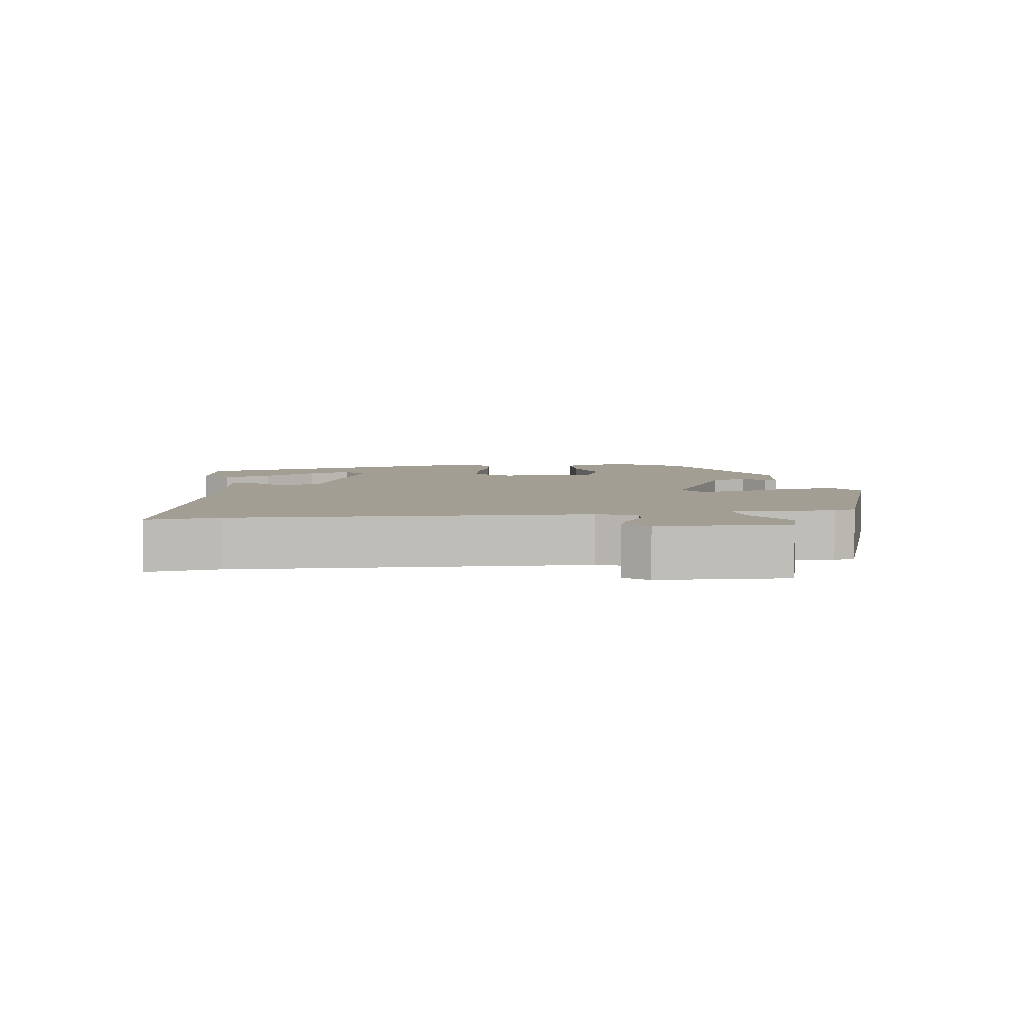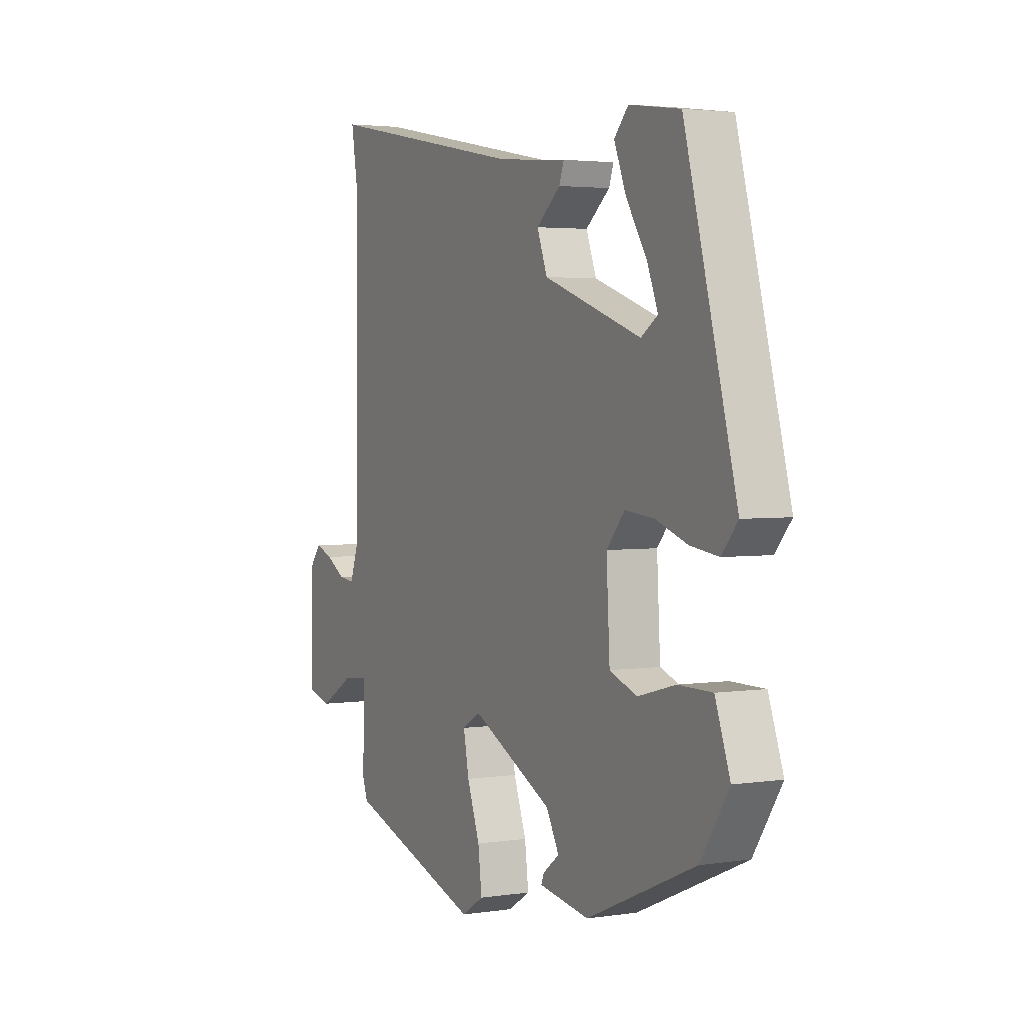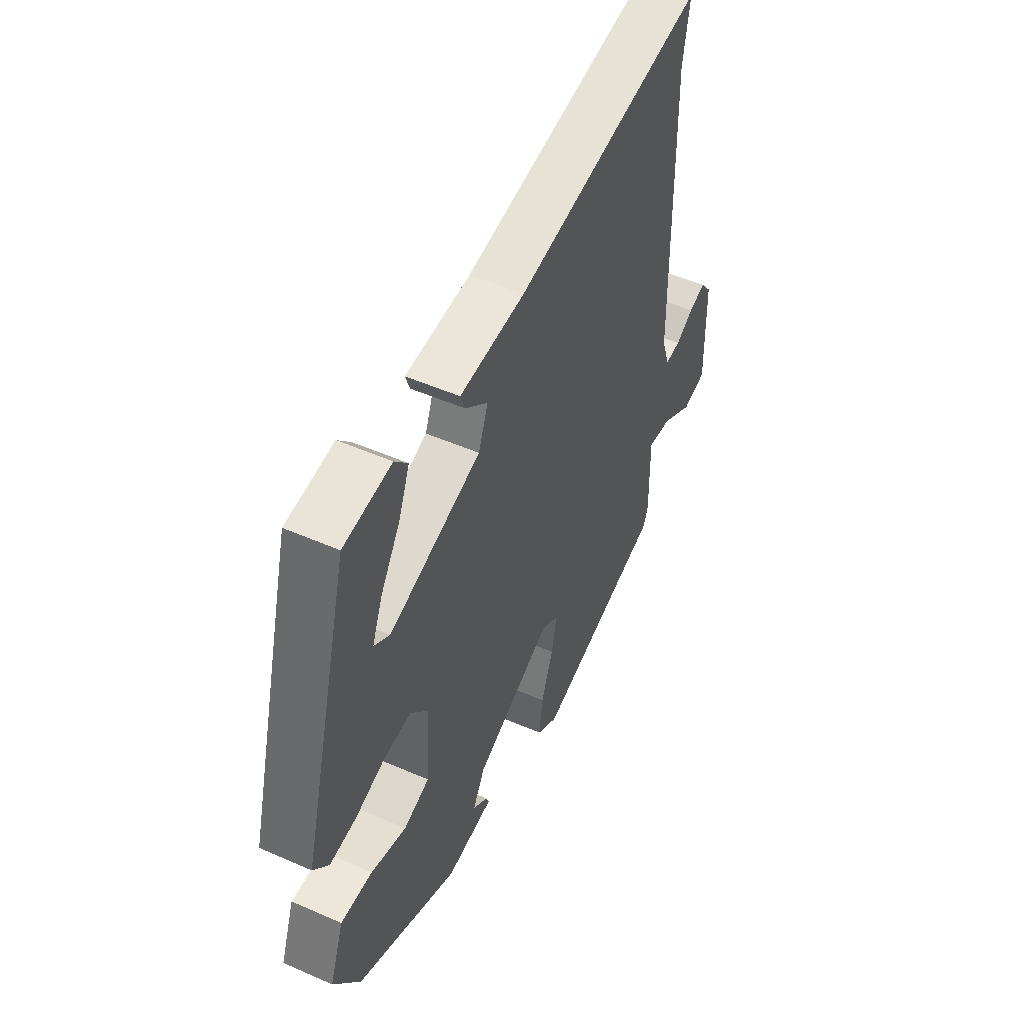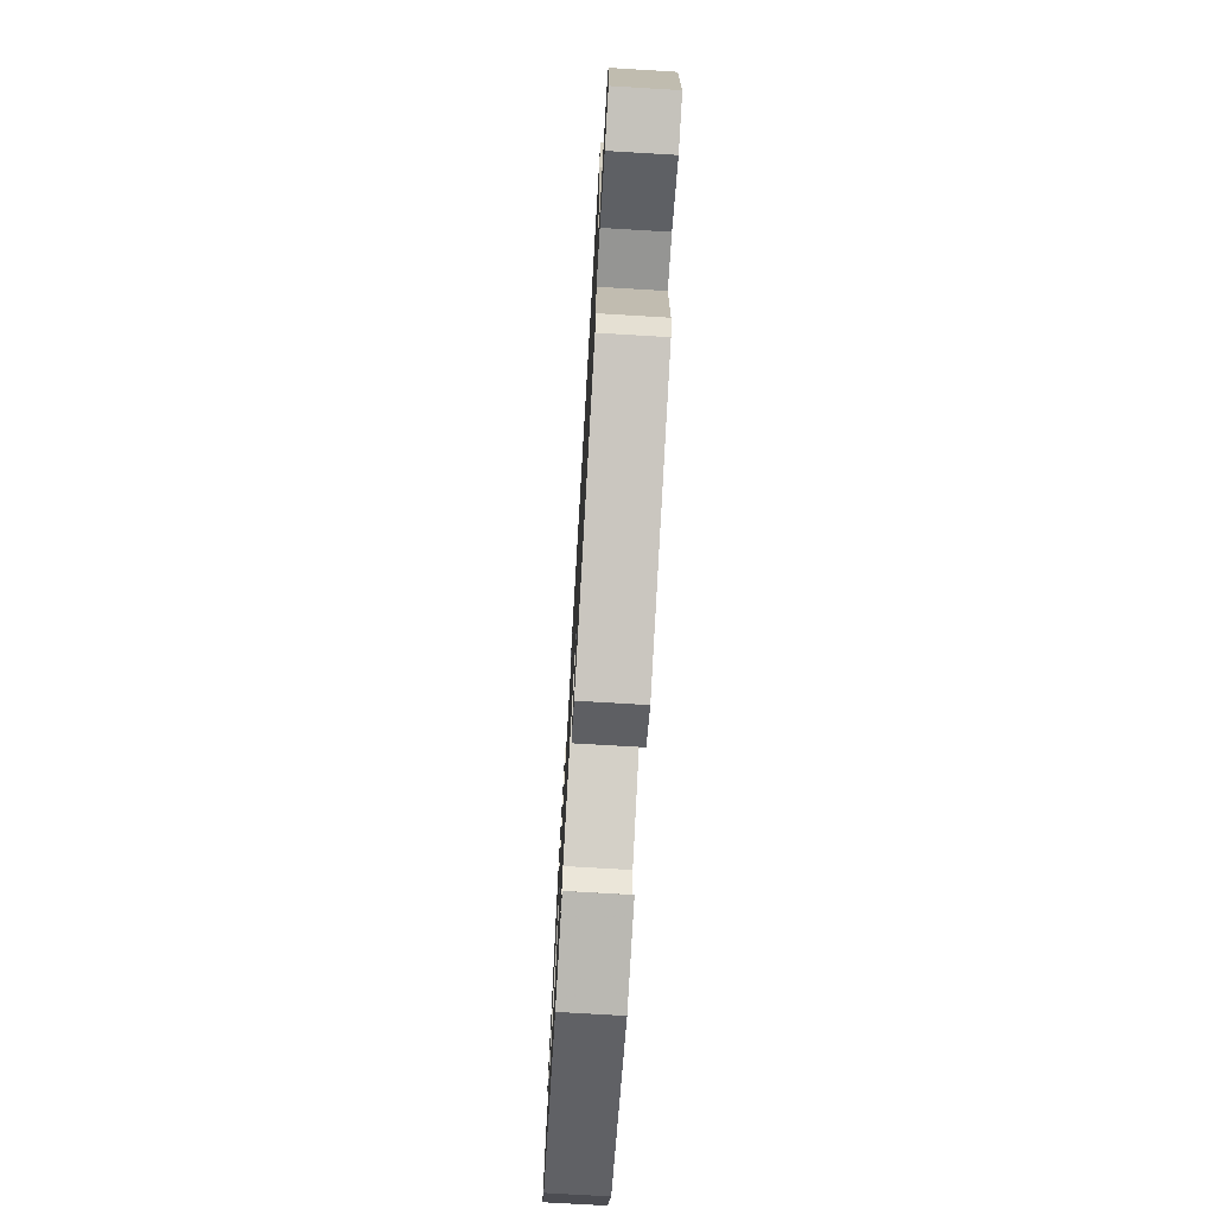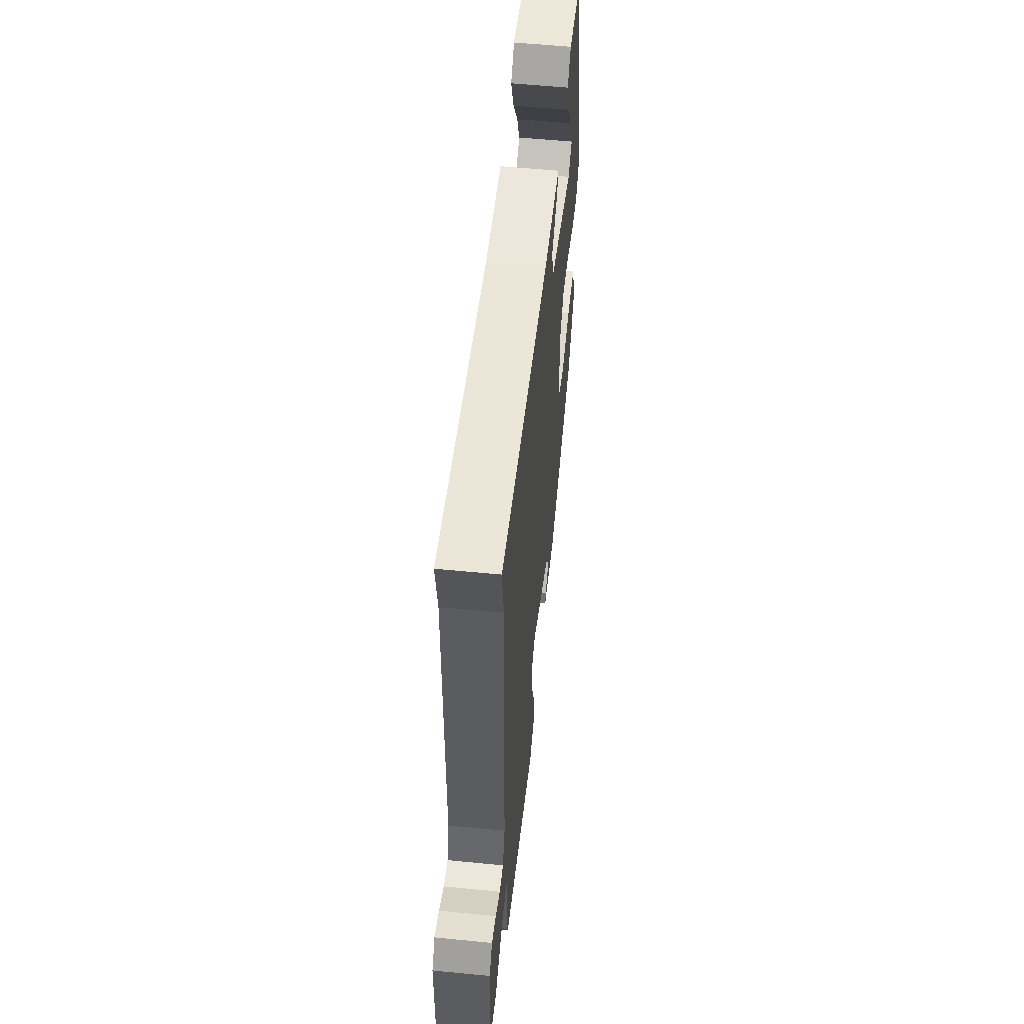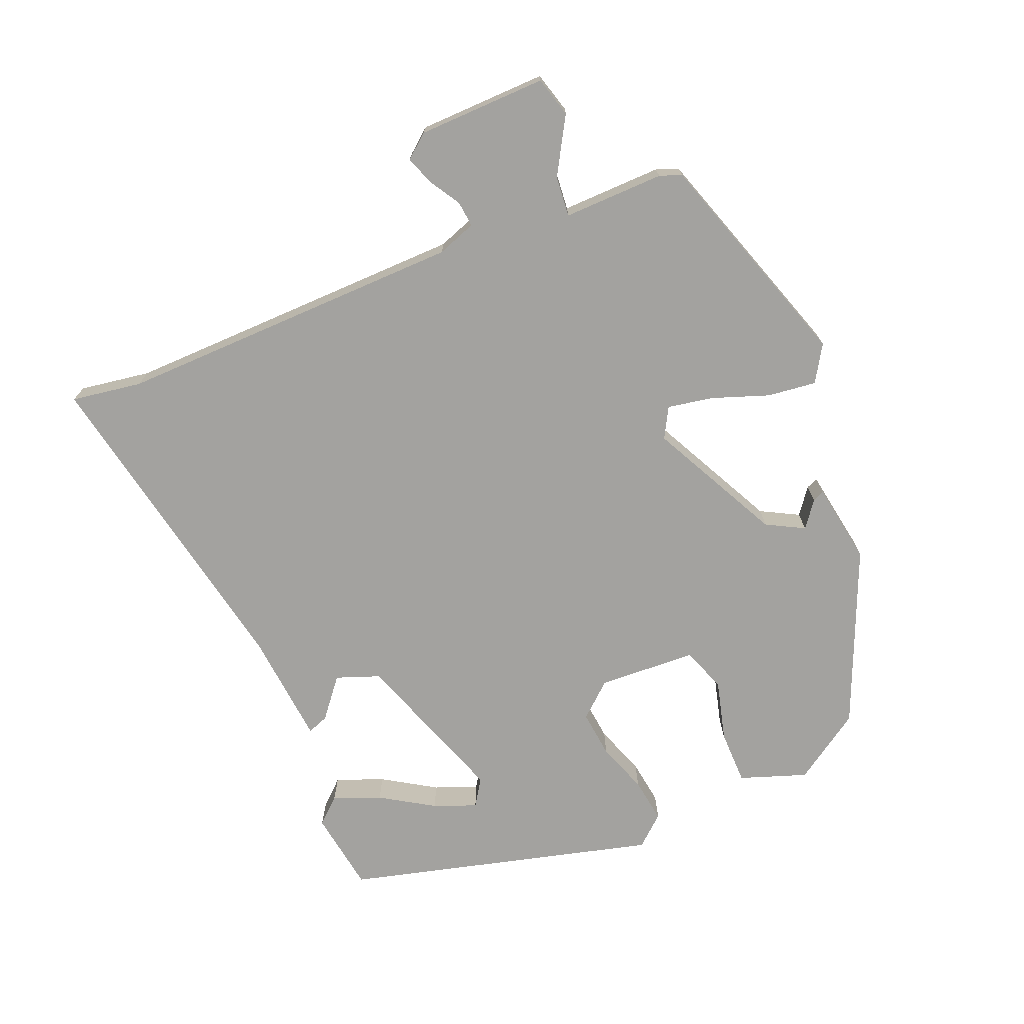
<metadata>
{"format":"obj","ext":"obj","renderer":"f3d","projection":"perspective","resolution":1024,"background":"white","views":[{"elev":5.2,"azim":83.5,"up":"+Y"},{"elev":3.1,"azim":-117.3,"up":"+Z"},{"elev":50.1,"azim":-64.2,"up":"+Z"},{"elev":-73.2,"azim":86.6,"up":"+Z"},{"elev":56.3,"azim":95.9,"up":"+Z"},{"elev":-72.5,"azim":112.9,"up":"+Y"}]}
</metadata>
<code>
v -0.409 0.07 0.507
v -0.289 0.07 0.524
v -0.256 0.07 0.487
v -0.284 0.07 0.418
v -0.333 0.07 0.341
v -0.358 0.07 0.279
v -0.319 0.07 0.253
v -0.088 0.07 0.332
v -0.064 0.07 0.395
v -0.121 0.07 0.442
v -0.132 0.07 0.473
v 0.032 0.07 0.487
v 0.513 0.07 0.577
v 0.496 0.07 0.474
v 0.502 0.07 -0.035
v 0.522 0.07 -0.092
v 0.56 0.07 -0.088
v 0.605 0.07 -0.061
v 0.647 0.07 -0.046
v 0.675 0.07 -0.081
v 0.678 0.07 -0.269
v 0.619 0.07 -0.285
v 0.538 0.07 -0.237
v 0.479 0.07 -0.231
v 0.481 0.07 -0.378
v 0.469 0.07 -0.41
v 0.147 0.07 -0.514
v 0.094 0.07 -0.481
v 0.103 0.07 -0.41
v 0.133 0.07 -0.328
v 0.146 0.07 -0.261
v 0.102 0.07 -0.236
v -0.09 0.07 -0.331
v -0.12 0.07 -0.386
v -0.082 0.07 -0.415
v -0.075 0.07 -0.432
v -0.194 0.07 -0.451
v -0.451 0.07 -0.339
v -0.517 0.07 -0.238
v -0.482 0.07 -0.141
v -0.402 0.07 -0.141
v -0.313 0.07 -0.165
v -0.248 0.07 -0.141
v -0.24 0.07 0.002
v -0.283 0.07 0.052
v -0.352 0.07 0.045
v -0.427 0.07 0.019
v -0.493 0.07 0.01
v -0.531 0.07 0.054
v -0.409 0 0.507
v -0.289 0 0.524
v -0.256 0 0.487
v -0.284 0 0.418
v -0.333 0 0.341
v -0.358 0 0.279
v -0.319 0 0.253
v -0.088 0 0.332
v -0.064 0 0.395
v -0.121 0 0.442
v -0.132 0 0.473
v 0.032 0 0.487
v 0.513 0 0.577
v 0.496 0 0.474
v 0.502 0 -0.035
v 0.522 0 -0.092
v 0.56 0 -0.088
v 0.605 0 -0.061
v 0.647 0 -0.046
v 0.675 0 -0.081
v 0.678 0 -0.269
v 0.619 0 -0.285
v 0.538 0 -0.237
v 0.479 0 -0.231
v 0.481 0 -0.378
v 0.469 0 -0.41
v 0.147 0 -0.514
v 0.094 0 -0.481
v 0.103 0 -0.41
v 0.133 0 -0.328
v 0.146 0 -0.261
v 0.102 0 -0.236
v -0.09 0 -0.331
v -0.12 0 -0.386
v -0.082 0 -0.415
v -0.075 0 -0.432
v -0.194 0 -0.451
v -0.451 0 -0.339
v -0.517 0 -0.238
v -0.482 0 -0.141
v -0.402 0 -0.141
v -0.313 0 -0.165
v -0.248 0 -0.141
v -0.24 0 0.002
v -0.283 0 0.052
v -0.352 0 0.045
v -0.427 0 0.019
v -0.493 0 0.01
v -0.531 0 0.054
f 48 49 1
f 47 48 1
f 46 47 1
f 40 41 42
f 39 40 42
f 38 39 42
f 37 38 42
f 37 42 43
f 34 35 36 37
f 37 43 44
f 34 37 44
f 33 34 44
f 28 29 30
f 27 28 30
f 26 27 30
f 25 26 30
f 24 25 30
f 24 30 31
f 21 22 23
f 20 21 23
f 19 20 23
f 18 19 23
f 17 18 23
f 16 17 23 24
f 24 31 32
f 16 24 32
f 15 16 32
f 12 13 14
f 12 14 15
f 11 12 15
f 10 11 15
f 9 10 15
f 3 4 5
f 2 3 5
f 1 2 5
f 1 5 6
f 46 1 6
f 45 46 6 7
f 44 45 7 8
f 33 44 8
f 15 32 33
f 9 15 33
f 8 9 33
f 50 98 97
f 50 97 96
f 50 96 95
f 91 90 89
f 91 89 88
f 91 88 87
f 91 87 86
f 92 91 86
f 86 85 84 83
f 93 92 86
f 93 86 83
f 93 83 82
f 79 78 77
f 79 77 76
f 79 76 75
f 79 75 74
f 79 74 73
f 80 79 73
f 72 71 70
f 72 70 69
f 72 69 68
f 72 68 67
f 72 67 66
f 73 72 66 65
f 81 80 73
f 81 73 65
f 81 65 64
f 63 62 61
f 64 63 61
f 64 61 60
f 64 60 59
f 64 59 58
f 54 53 52
f 54 52 51
f 54 51 50
f 55 54 50
f 55 50 95
f 56 55 95 94
f 57 56 94 93
f 57 93 82
f 82 81 64
f 82 64 58
f 82 58 57
f 1 50 51 2
f 2 51 52 3
f 3 52 53 4
f 4 53 54 5
f 5 54 55 6
f 6 55 56 7
f 7 56 57 8
f 8 57 58 9
f 9 58 59 10
f 10 59 60 11
f 11 60 61 12
f 12 61 62 13
f 13 62 63 14
f 14 63 64 15
f 15 64 65 16
f 16 65 66 17
f 17 66 67 18
f 18 67 68 19
f 19 68 69 20
f 20 69 70 21
f 21 70 71 22
f 22 71 72 23
f 23 72 73 24
f 24 73 74 25
f 25 74 75 26
f 26 75 76 27
f 27 76 77 28
f 28 77 78 29
f 29 78 79 30
f 30 79 80 31
f 31 80 81 32
f 32 81 82 33
f 33 82 83 34
f 34 83 84 35
f 35 84 85 36
f 36 85 86 37
f 37 86 87 38
f 38 87 88 39
f 39 88 89 40
f 40 89 90 41
f 41 90 91 42
f 42 91 92 43
f 43 92 93 44
f 44 93 94 45
f 45 94 95 46
f 46 95 96 47
f 47 96 97 48
f 48 97 98 49
f 49 98 50 1

</code>
